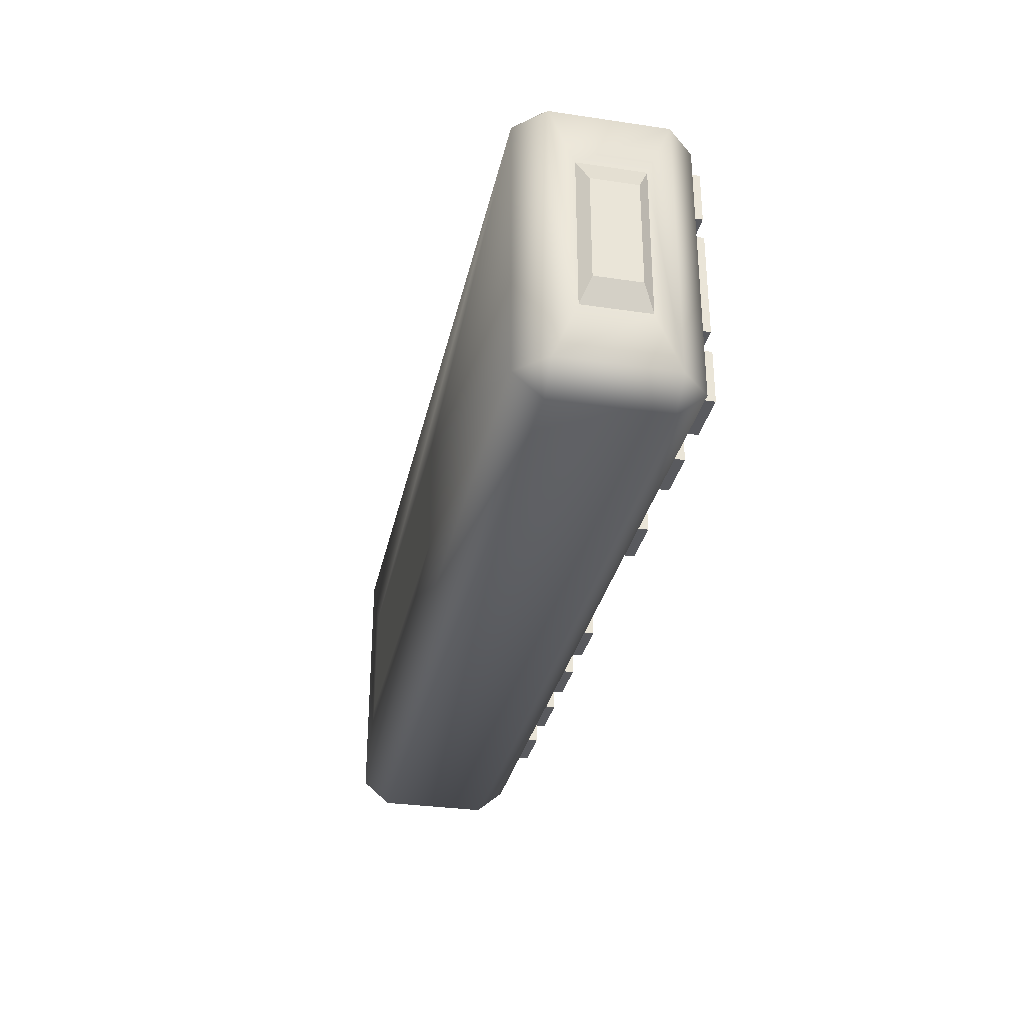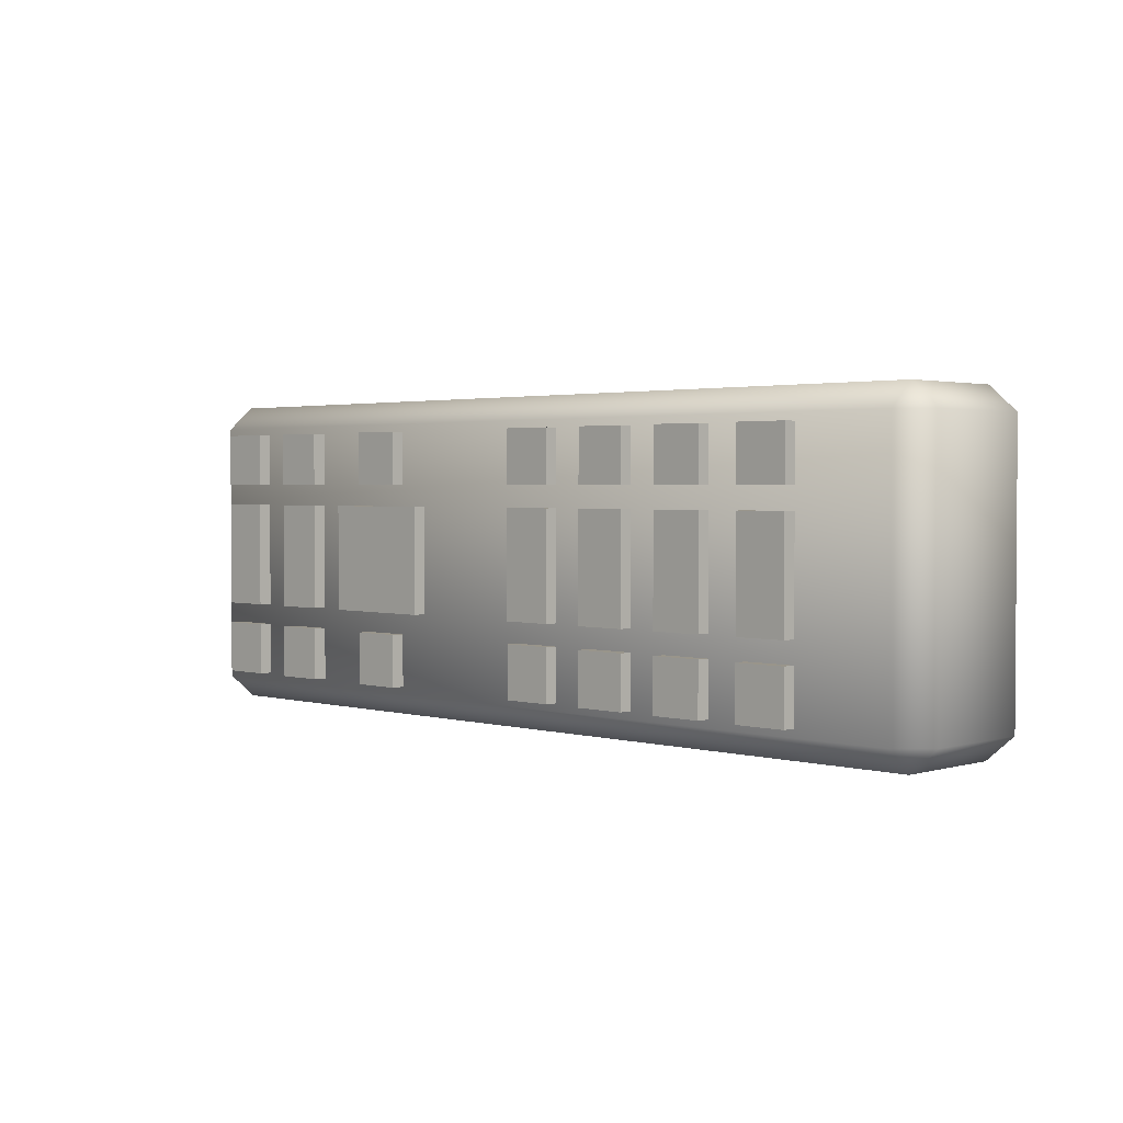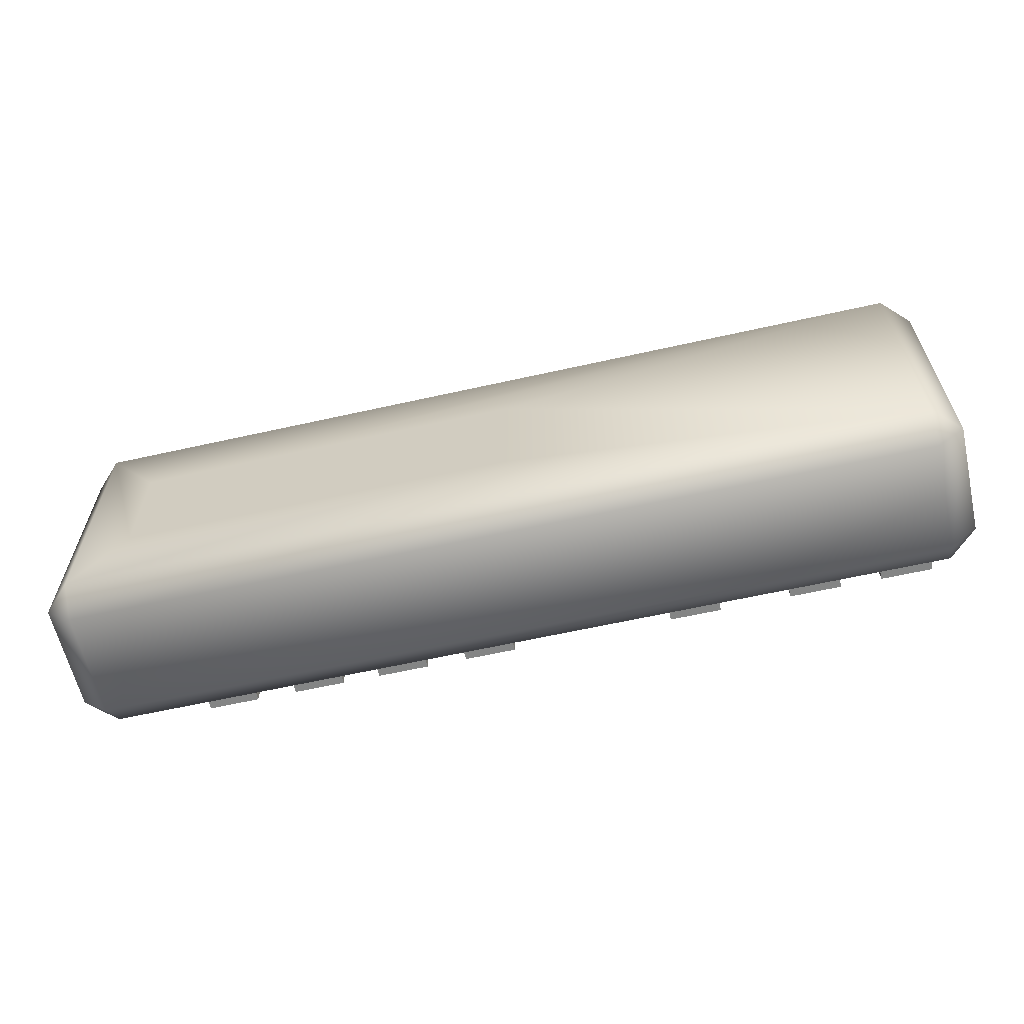
<metadata>
{"format":"obj","ext":"obj","renderer":"f3d","projection":"perspective","resolution":1024,"background":"white","views":[{"elev":-31.6,"azim":-101.8,"up":"+Y"},{"elev":2.2,"azim":44.4,"up":"+Y"},{"elev":-61.6,"azim":-167.1,"up":"+Y"}]}
</metadata>
<code>
g prop_remote control
v 0.5321 0.1801 -0.1153
v 0.4596 0.08319 -0.1153
v 0.4596 -0.08204 -0.1153
v 0.5321 -0.1789 -0.1153
v 0.5694 -0.1789 -0.07795
v 0.5321 -0.2105 -0.07795
v 0.5694 0.1801 -0.07795
v 0.5321 0.2117 -0.07795
v -0.6258 0.1801 -0.1153
v -0.6258 0.2117 -0.07795
v -0.6631 0.1801 -0.07795
v -0.6258 -0.1789 -0.1153
v -0.6631 -0.1789 -0.07795
v -0.6631 -0.1038 -0.0467
v -0.6631 0.1049 -0.0467
v -0.6258 -0.2105 -0.07795
v 0.5321 -0.2105 0.07138
v -0.6258 -0.2105 0.07138
v 0.5694 -0.1789 0.07138
v 0.5694 -0.1789 -0.07795
v 0.5694 0.1801 0.07138
v 0.5694 0.1801 -0.07795
v -0.6631 -0.1789 -0.07795
v -0.6631 -0.1789 0.07138
v 0.5321 0.2117 0.07138
v 0.5321 0.2117 -0.07795
v -0.6258 0.2117 0.07138
v -0.6258 0.2117 -0.07795
v -0.6631 0.1801 0.07138
v -0.6631 0.1801 -0.07795
v -0.6631 0.1049 -0.0467
v -0.6631 0.1049 0.04012
v -0.6631 -0.1038 0.04012
v -0.6631 -0.1038 -0.0467
v -0.6258 -0.1789 0.1087
v -0.6258 0.1801 0.1087
v 0.5321 0.1801 0.1087
v 0.5321 -0.1789 0.1087
v -0.6258 -0.2105 0.07138
v -0.6631 -0.1789 0.07138
v -0.6258 -0.1789 0.1087
v 0.5321 -0.2105 0.07138
v 0.5321 -0.1789 0.1087
v 0.5694 -0.1789 0.07138
v 0.5694 0.1801 0.07138
v 0.5321 0.1801 0.1087
v 0.5321 0.2117 0.07138
v -0.6258 0.2117 0.07138
v -0.6258 0.1801 0.1087
v -0.6631 0.1801 0.07138
v -0.6631 0.1049 0.04012
v -0.6631 -0.1038 0.04012
v -0.6022 -0.07 0.1264
v -0.6022 0.07115 0.1264
v -0.5335 0.07115 0.1264
v -0.5335 -0.07 0.1264
v -0.5335 -0.07 0.1264
v -0.5335 -0.07 0.09001
v -0.6022 -0.07 0.09001
v -0.6022 -0.07 0.1264
v -0.5335 0.07115 0.1264
v -0.5335 0.07115 0.09001
v -0.5335 -0.07 0.09001
v -0.5335 -0.07 0.1264
v -0.6022 0.07115 0.1264
v -0.6022 0.07115 0.09001
v -0.5335 0.07115 0.09001
v -0.5335 0.07115 0.1264
v -0.6022 -0.07 0.1264
v -0.6022 -0.07 0.09001
v -0.6022 0.07115 0.09001
v -0.6022 0.07115 0.1264
v -0.6022 0.09999 0.1264
v -0.6022 0.1698 0.1264
v -0.5335 0.1698 0.1264
v -0.5335 0.1 0.1264
v -0.5335 0.1 0.1264
v -0.5335 0.1 0.09001
v -0.6022 0.09999 0.09001
v -0.6022 0.09999 0.1264
v -0.5335 0.1698 0.1264
v -0.5335 0.1698 0.09001
v -0.5335 0.1 0.09001
v -0.5335 0.1 0.1264
v -0.6022 0.1698 0.1264
v -0.6022 0.1698 0.09001
v -0.5335 0.1698 0.09001
v -0.5335 0.1698 0.1264
v -0.6022 0.09999 0.1264
v -0.6022 0.09999 0.09001
v -0.6022 0.1698 0.09001
v -0.6022 0.1698 0.1264
v -0.6022 -0.1684 0.1264
v -0.6022 -0.0986 0.1264
v -0.5335 -0.0986 0.1264
v -0.5335 -0.1684 0.1264
v -0.5335 -0.1684 0.1264
v -0.5335 -0.1684 0.09001
v -0.6022 -0.1684 0.09001
v -0.6022 -0.1684 0.1264
v -0.5335 -0.0986 0.1264
v -0.5335 -0.0986 0.09001
v -0.5335 -0.1684 0.09001
v -0.5335 -0.1684 0.1264
v -0.6022 -0.0986 0.1264
v -0.6022 -0.0986 0.09001
v -0.5335 -0.0986 0.09001
v -0.5335 -0.0986 0.1264
v -0.6022 -0.1684 0.1264
v -0.6022 -0.1684 0.09001
v -0.6022 -0.0986 0.09001
v -0.6022 -0.0986 0.1264
v -0.4791 -0.07 0.1264
v -0.4791 0.07115 0.1264
v -0.4104 0.07115 0.1264
v -0.4104 -0.07 0.1264
v -0.4104 -0.07 0.1264
v -0.4104 -0.07 0.09001
v -0.4791 -0.07 0.09001
v -0.4791 -0.07 0.1264
v -0.4104 0.07115 0.1264
v -0.4104 0.07115 0.09001
v -0.4104 -0.07 0.09001
v -0.4104 -0.07 0.1264
v -0.4791 0.07115 0.1264
v -0.4791 0.07115 0.09001
v -0.4104 0.07115 0.09001
v -0.4104 0.07115 0.1264
v -0.4791 -0.07 0.1264
v -0.4791 -0.07 0.09001
v -0.4791 0.07115 0.09001
v -0.4791 0.07115 0.1264
v -0.4791 0.1 0.1264
v -0.4791 0.1698 0.1264
v -0.4104 0.1698 0.1264
v -0.4104 0.1 0.1264
v -0.4104 0.1 0.1264
v -0.4104 0.1 0.09001
v -0.4791 0.1 0.09001
v -0.4791 0.1 0.1264
v -0.4104 0.1698 0.1264
v -0.4104 0.1698 0.09001
v -0.4104 0.1 0.09001
v -0.4104 0.1 0.1264
v -0.4791 0.1698 0.1264
v -0.4791 0.1698 0.09001
v -0.4104 0.1698 0.09001
v -0.4104 0.1698 0.1264
v -0.4791 0.1 0.1264
v -0.4791 0.1 0.09001
v -0.4791 0.1698 0.09001
v -0.4791 0.1698 0.1264
v -0.4791 -0.1684 0.1264
v -0.4791 -0.0986 0.1264
v -0.4104 -0.0986 0.1264
v -0.4104 -0.1684 0.1264
v -0.4104 -0.1684 0.1264
v -0.4104 -0.1684 0.09001
v -0.4791 -0.1684 0.09001
v -0.4791 -0.1684 0.1264
v -0.4104 -0.0986 0.1264
v -0.4104 -0.0986 0.09001
v -0.4104 -0.1684 0.09001
v -0.4104 -0.1684 0.1264
v -0.4791 -0.0986 0.1264
v -0.4791 -0.0986 0.09001
v -0.4104 -0.0986 0.09001
v -0.4104 -0.0986 0.1264
v -0.4791 -0.1684 0.1264
v -0.4791 -0.1684 0.09001
v -0.4791 -0.0986 0.09001
v -0.4791 -0.0986 0.1264
v -0.3587 -0.07 0.1264
v -0.3587 0.07115 0.1264
v -0.2035 0.07115 0.1264
v -0.2035 -0.07 0.1264
v -0.2035 -0.07 0.1264
v -0.2035 -0.07 0.09001
v -0.3587 -0.07 0.09001
v -0.3587 -0.07 0.1264
v -0.2035 0.07115 0.1264
v -0.2035 0.07115 0.09001
v -0.2035 -0.07 0.09001
v -0.2035 -0.07 0.1264
v -0.3587 0.07115 0.1264
v -0.3587 0.07115 0.09001
v -0.2035 0.07115 0.09001
v -0.2035 0.07115 0.1264
v -0.3587 -0.07 0.1264
v -0.3587 -0.07 0.09001
v -0.3587 0.07115 0.09001
v -0.3587 0.07115 0.1264
v -0.3154 0.1 0.1264
v -0.3154 0.1698 0.1264
v -0.2467 0.1698 0.1264
v -0.2467 0.1 0.1264
v -0.2467 0.1 0.1264
v -0.2467 0.1 0.09001
v -0.3154 0.1 0.09001
v -0.3154 0.1 0.1264
v -0.2467 0.1698 0.1264
v -0.2467 0.1698 0.09001
v -0.2467 0.1 0.09001
v -0.2467 0.1 0.1264
v -0.3154 0.1698 0.1264
v -0.3154 0.1698 0.09001
v -0.2467 0.1698 0.09001
v -0.2467 0.1698 0.1264
v -0.3154 0.1 0.1264
v -0.3154 0.1 0.09001
v -0.3154 0.1698 0.09001
v -0.3154 0.1698 0.1264
v -0.3154 -0.1684 0.1264
v -0.3154 -0.0986 0.1264
v -0.2467 -0.0986 0.1264
v -0.2467 -0.1684 0.1264
v -0.2467 -0.1684 0.1264
v -0.2467 -0.1684 0.09001
v -0.3154 -0.1684 0.09001
v -0.3154 -0.1684 0.1264
v -0.2467 -0.0986 0.1264
v -0.2467 -0.0986 0.09001
v -0.2467 -0.1684 0.09001
v -0.2467 -0.1684 0.1264
v -0.3154 -0.0986 0.1264
v -0.3154 -0.0986 0.09001
v -0.2467 -0.0986 0.09001
v -0.2467 -0.0986 0.1264
v -0.3154 -0.1684 0.1264
v -0.3154 -0.1684 0.09001
v -0.3154 -0.0986 0.09001
v -0.3154 -0.0986 0.1264
v -0.02928 -0.07 0.1264
v -0.02928 0.07115 0.1264
v 0.03941 0.07115 0.1264
v 0.03941 -0.07 0.1264
v 0.03941 -0.07 0.1264
v 0.03941 -0.07 0.09001
v -0.02928 -0.07 0.09001
v -0.02928 -0.07 0.1264
v 0.03941 0.07115 0.1264
v 0.03941 0.07115 0.09001
v 0.03941 -0.07 0.09001
v 0.03941 -0.07 0.1264
v -0.02928 0.07115 0.1264
v -0.02928 0.07115 0.09001
v 0.03941 0.07115 0.09001
v 0.03941 0.07115 0.1264
v -0.02928 -0.07 0.1264
v -0.02928 -0.07 0.09001
v -0.02928 0.07115 0.09001
v -0.02928 0.07115 0.1264
v -0.02928 0.1 0.1264
v -0.02928 0.1698 0.1264
v 0.03941 0.1698 0.1264
v 0.03941 0.1 0.1264
v 0.03941 0.1 0.1264
v 0.03941 0.1 0.09001
v -0.02928 0.1 0.09001
v -0.02928 0.1 0.1264
v 0.03941 0.1698 0.1264
v 0.03941 0.1698 0.09001
v 0.03941 0.1 0.09001
v 0.03941 0.1 0.1264
v -0.02928 0.1698 0.1264
v -0.02928 0.1698 0.09001
v 0.03941 0.1698 0.09001
v 0.03941 0.1698 0.1264
v -0.02928 0.1 0.1264
v -0.02928 0.1 0.09001
v -0.02928 0.1698 0.09001
v -0.02928 0.1698 0.1264
v -0.02928 -0.1684 0.1264
v -0.02928 -0.0986 0.1264
v 0.03941 -0.0986 0.1264
v 0.03941 -0.1684 0.1264
v 0.03941 -0.1684 0.1264
v 0.03941 -0.1684 0.09001
v -0.02928 -0.1684 0.09001
v -0.02928 -0.1684 0.1264
v 0.03941 -0.0986 0.1264
v 0.03941 -0.0986 0.09001
v 0.03941 -0.1684 0.09001
v 0.03941 -0.1684 0.1264
v -0.02928 -0.0986 0.1264
v -0.02928 -0.0986 0.09001
v 0.03941 -0.0986 0.09001
v 0.03941 -0.0986 0.1264
v -0.02928 -0.1684 0.1264
v -0.02928 -0.1684 0.09001
v -0.02928 -0.0986 0.09001
v -0.02928 -0.0986 0.1264
v 0.09377 -0.07 0.1264
v 0.09377 0.07115 0.1264
v 0.1625 0.07115 0.1264
v 0.1625 -0.07 0.1264
v 0.1625 -0.07 0.1264
v 0.1625 -0.07 0.09001
v 0.09377 -0.07 0.09001
v 0.09377 -0.07 0.1264
v 0.1625 0.07115 0.1264
v 0.1625 0.07115 0.09001
v 0.1625 -0.07 0.09001
v 0.1625 -0.07 0.1264
v 0.09377 0.07115 0.1264
v 0.09377 0.07115 0.09001
v 0.1625 0.07115 0.09001
v 0.1625 0.07115 0.1264
v 0.09377 -0.07 0.1264
v 0.09377 -0.07 0.09001
v 0.09377 0.07115 0.09001
v 0.09377 0.07115 0.1264
v 0.09377 0.1 0.1264
v 0.09377 0.1698 0.1264
v 0.1625 0.1698 0.1264
v 0.1625 0.1 0.1264
v 0.1625 0.1 0.1264
v 0.1625 0.1 0.09001
v 0.09377 0.1 0.09001
v 0.09377 0.1 0.1264
v 0.1625 0.1698 0.1264
v 0.1625 0.1698 0.09001
v 0.1625 0.1 0.09001
v 0.1625 0.1 0.1264
v 0.09377 0.1698 0.1264
v 0.09377 0.1698 0.09001
v 0.1625 0.1698 0.09001
v 0.1625 0.1698 0.1264
v 0.09377 0.1 0.1264
v 0.09377 0.1 0.09001
v 0.09377 0.1698 0.09001
v 0.09377 0.1698 0.1264
v 0.09377 -0.1684 0.1264
v 0.09377 -0.0986 0.1264
v 0.1625 -0.0986 0.1264
v 0.1625 -0.1684 0.1264
v 0.1625 -0.1684 0.1264
v 0.1625 -0.1684 0.09001
v 0.09377 -0.1684 0.09001
v 0.09377 -0.1684 0.1264
v 0.1625 -0.0986 0.1264
v 0.1625 -0.0986 0.09001
v 0.1625 -0.1684 0.09001
v 0.1625 -0.1684 0.1264
v 0.09377 -0.0986 0.1264
v 0.09377 -0.0986 0.09001
v 0.1625 -0.0986 0.09001
v 0.1625 -0.0986 0.1264
v 0.09377 -0.1684 0.1264
v 0.09377 -0.1684 0.09001
v 0.09377 -0.0986 0.09001
v 0.09377 -0.0986 0.1264
v 0.2137 -0.07 0.1264
v 0.2137 0.07115 0.1264
v 0.2824 0.07115 0.1264
v 0.2824 -0.07 0.1264
v 0.2824 -0.07 0.1264
v 0.2824 -0.07 0.09001
v 0.2137 -0.07 0.09001
v 0.2137 -0.07 0.1264
v 0.2824 0.07115 0.1264
v 0.2824 0.07115 0.09001
v 0.2824 -0.07 0.09001
v 0.2824 -0.07 0.1264
v 0.2137 0.07115 0.1264
v 0.2137 0.07115 0.09001
v 0.2824 0.07115 0.09001
v 0.2824 0.07115 0.1264
v 0.2137 -0.07 0.1264
v 0.2137 -0.07 0.09001
v 0.2137 0.07115 0.09001
v 0.2137 0.07115 0.1264
v 0.2137 0.1 0.1264
v 0.2137 0.1698 0.1264
v 0.2824 0.1698 0.1264
v 0.2824 0.1 0.1264
v 0.2824 0.1 0.1264
v 0.2824 0.1 0.09001
v 0.2137 0.1 0.09001
v 0.2137 0.1 0.1264
v 0.2824 0.1698 0.1264
v 0.2824 0.1698 0.09001
v 0.2824 0.1 0.09001
v 0.2824 0.1 0.1264
v 0.2137 0.1698 0.1264
v 0.2137 0.1698 0.09001
v 0.2824 0.1698 0.09001
v 0.2824 0.1698 0.1264
v 0.2137 0.1 0.1264
v 0.2137 0.1 0.09001
v 0.2137 0.1698 0.09001
v 0.2137 0.1698 0.1264
v 0.2137 -0.1684 0.1264
v 0.2137 -0.0986 0.1264
v 0.2824 -0.0986 0.1264
v 0.2824 -0.1684 0.1264
v 0.2824 -0.1684 0.1264
v 0.2824 -0.1684 0.09001
v 0.2137 -0.1684 0.09001
v 0.2137 -0.1684 0.1264
v 0.2824 -0.0986 0.1264
v 0.2824 -0.0986 0.09001
v 0.2824 -0.1684 0.09001
v 0.2824 -0.1684 0.1264
v 0.2137 -0.0986 0.1264
v 0.2137 -0.0986 0.09001
v 0.2824 -0.0986 0.09001
v 0.2824 -0.0986 0.1264
v 0.2137 -0.1684 0.1264
v 0.2137 -0.1684 0.09001
v 0.2137 -0.0986 0.09001
v 0.2137 -0.0986 0.1264
v 0.3368 -0.07 0.1264
v 0.3368 0.07115 0.1264
v 0.4055 0.07115 0.1264
v 0.4055 -0.07 0.1264
v 0.4055 -0.07 0.1264
v 0.4055 -0.07 0.09001
v 0.3368 -0.07 0.09001
v 0.3368 -0.07 0.1264
v 0.4055 0.07115 0.1264
v 0.4055 0.07115 0.09001
v 0.4055 -0.07 0.09001
v 0.4055 -0.07 0.1264
v 0.3368 0.07115 0.1264
v 0.3368 0.07115 0.09001
v 0.4055 0.07115 0.09001
v 0.4055 0.07115 0.1264
v 0.3368 -0.07 0.1264
v 0.3368 -0.07 0.09001
v 0.3368 0.07115 0.09001
v 0.3368 0.07115 0.1264
v 0.3368 0.1 0.1264
v 0.3368 0.1698 0.1264
v 0.4055 0.1698 0.1264
v 0.4055 0.1 0.1264
v 0.4055 0.1 0.1264
v 0.4055 0.1 0.09001
v 0.3368 0.1 0.09001
v 0.3368 0.1 0.1264
v 0.4055 0.1698 0.1264
v 0.4055 0.1698 0.09001
v 0.4055 0.1 0.09001
v 0.4055 0.1 0.1264
v 0.3368 0.1698 0.1264
v 0.3368 0.1698 0.09001
v 0.4055 0.1698 0.09001
v 0.4055 0.1698 0.1264
v 0.3368 0.1 0.1264
v 0.3368 0.1 0.09001
v 0.3368 0.1698 0.09001
v 0.3368 0.1698 0.1264
v 0.3368 -0.1684 0.1264
v 0.3368 -0.0986 0.1264
v 0.4055 -0.0986 0.1264
v 0.4055 -0.1684 0.1264
v 0.4055 -0.1684 0.1264
v 0.4055 -0.1684 0.09001
v 0.3368 -0.1684 0.09001
v 0.3368 -0.1684 0.1264
v 0.4055 -0.0986 0.1264
v 0.4055 -0.0986 0.09001
v 0.4055 -0.1684 0.09001
v 0.4055 -0.1684 0.1264
v 0.3368 -0.0986 0.1264
v 0.3368 -0.0986 0.09001
v 0.4055 -0.0986 0.09001
v 0.4055 -0.0986 0.1264
v 0.3368 -0.1684 0.1264
v 0.3368 -0.1684 0.09001
v 0.3368 -0.0986 0.09001
v 0.3368 -0.0986 0.1264
v -0.6631 -0.1038 -0.0467
v -0.6756 -0.07109 -0.0331
v -0.6756 -0.07109 0.02653
v -0.6631 -0.1038 0.04012
v -0.07334 -0.08204 -0.1153
v 0.4596 -0.08204 -0.1153
v 0.4596 0.08319 -0.1153
v -0.07334 0.08319 -0.1153
v -0.07334 -0.08204 -0.1153
v -0.07334 0.08319 -0.1153
v -0.6756 0.07224 -0.0331
v -0.6756 0.07224 0.02653
v -0.6756 -0.07109 0.02653
v -0.6756 -0.07109 -0.0331
v -0.6631 0.1049 -0.0467
v -0.6756 0.07224 -0.0331
v -0.6756 -0.07109 -0.0331
v -0.6631 -0.1038 -0.0467
v -0.6631 0.1049 0.04012
v -0.6756 0.07224 0.02653
v -0.6756 0.07224 -0.0331
v -0.6631 0.1049 -0.0467
v -0.6631 -0.1038 0.04012
v -0.6756 -0.07109 0.02653
v -0.6756 0.07224 0.02653
v -0.6631 0.1049 0.04012
g prop_remote control_0
f 3 2 1
f 4 3 1
f 5 4 1
f 5 6 4
f 7 5 1
f 8 7 1
f 8 1 9
f 1 2 9
f 10 8 9
f 10 9 11
f 11 9 12
f 13 11 12
f 13 14 11
f 14 15 11
f 13 12 16
f 16 12 4
f 6 16 4
f 6 17 16
f 17 18 16
f 19 17 6
f 20 19 6
f 21 19 20
f 22 21 20
f 23 16 18
f 24 23 18
f 25 21 22
f 26 25 22
f 27 25 26
f 28 27 26
f 29 27 28
f 30 29 28
f 30 31 29
f 31 32 29
f 24 33 23
f 33 34 23
f 37 36 35
f 38 37 35
f 41 40 39
f 39 42 41
f 42 43 41
f 43 42 44
f 44 45 43
f 45 46 43
f 46 45 47
f 47 48 46
f 48 49 46
f 40 41 49
f 49 48 50
f 50 40 49
f 50 51 40
f 51 52 40
f 55 54 53
f 56 55 53
f 59 58 57
f 60 59 57
f 63 62 61
f 64 63 61
f 67 66 65
f 68 67 65
f 71 70 69
f 72 71 69
f 75 74 73
f 76 75 73
f 79 78 77
f 80 79 77
f 83 82 81
f 84 83 81
f 87 86 85
f 88 87 85
f 91 90 89
f 92 91 89
f 95 94 93
f 96 95 93
f 99 98 97
f 100 99 97
f 103 102 101
f 104 103 101
f 107 106 105
f 108 107 105
f 111 110 109
f 112 111 109
f 115 114 113
f 116 115 113
f 119 118 117
f 120 119 117
f 123 122 121
f 124 123 121
f 127 126 125
f 128 127 125
f 131 130 129
f 132 131 129
f 135 134 133
f 136 135 133
f 139 138 137
f 140 139 137
f 143 142 141
f 144 143 141
f 147 146 145
f 148 147 145
f 151 150 149
f 152 151 149
f 155 154 153
f 156 155 153
f 159 158 157
f 160 159 157
f 163 162 161
f 164 163 161
f 167 166 165
f 168 167 165
f 171 170 169
f 172 171 169
f 175 174 173
f 176 175 173
f 179 178 177
f 180 179 177
f 183 182 181
f 184 183 181
f 187 186 185
f 188 187 185
f 191 190 189
f 192 191 189
f 195 194 193
f 196 195 193
f 199 198 197
f 200 199 197
f 203 202 201
f 204 203 201
f 207 206 205
f 208 207 205
f 211 210 209
f 212 211 209
f 215 214 213
f 216 215 213
f 219 218 217
f 220 219 217
f 223 222 221
f 224 223 221
f 227 226 225
f 228 227 225
f 231 230 229
f 232 231 229
f 235 234 233
f 236 235 233
f 239 238 237
f 240 239 237
f 243 242 241
f 244 243 241
f 247 246 245
f 248 247 245
f 251 250 249
f 252 251 249
f 255 254 253
f 256 255 253
f 259 258 257
f 260 259 257
f 263 262 261
f 264 263 261
f 267 266 265
f 268 267 265
f 271 270 269
f 272 271 269
f 275 274 273
f 276 275 273
f 279 278 277
f 280 279 277
f 283 282 281
f 284 283 281
f 287 286 285
f 288 287 285
f 291 290 289
f 292 291 289
f 295 294 293
f 296 295 293
f 299 298 297
f 300 299 297
f 303 302 301
f 304 303 301
f 307 306 305
f 308 307 305
f 311 310 309
f 312 311 309
f 315 314 313
f 316 315 313
f 319 318 317
f 320 319 317
f 323 322 321
f 324 323 321
f 327 326 325
f 328 327 325
f 331 330 329
f 332 331 329
f 335 334 333
f 336 335 333
f 339 338 337
f 340 339 337
f 343 342 341
f 344 343 341
f 347 346 345
f 348 347 345
f 351 350 349
f 352 351 349
f 355 354 353
f 356 355 353
f 359 358 357
f 360 359 357
f 363 362 361
f 364 363 361
f 367 366 365
f 368 367 365
f 371 370 369
f 372 371 369
f 375 374 373
f 376 375 373
f 379 378 377
f 380 379 377
f 383 382 381
f 384 383 381
f 387 386 385
f 388 387 385
f 391 390 389
f 392 391 389
f 395 394 393
f 396 395 393
f 399 398 397
f 400 399 397
f 403 402 401
f 404 403 401
f 407 406 405
f 408 407 405
f 411 410 409
f 412 411 409
f 415 414 413
f 416 415 413
f 419 418 417
f 420 419 417
f 423 422 421
f 424 423 421
f 427 426 425
f 428 427 425
f 431 430 429
f 432 431 429
f 435 434 433
f 436 435 433
f 439 438 437
f 440 439 437
f 443 442 441
f 444 443 441
f 447 446 445
f 448 447 445
f 451 450 449
f 452 451 449
f 455 454 453
f 456 455 453
f 459 458 457
f 460 459 457
f 463 462 461
f 464 463 461
f 467 466 465
f 468 467 465
f 471 470 469
f 472 471 469
f 475 474 473
f 476 475 473
f 479 478 477
f 480 479 477
f 482 481 12
f 9 482 12
f 12 481 4
f 481 3 4
f 2 482 9
f 485 484 483
f 486 485 483
f 489 488 487
f 490 489 487
f 493 492 491
f 494 493 491
f 497 496 495
f 498 497 495

</code>
